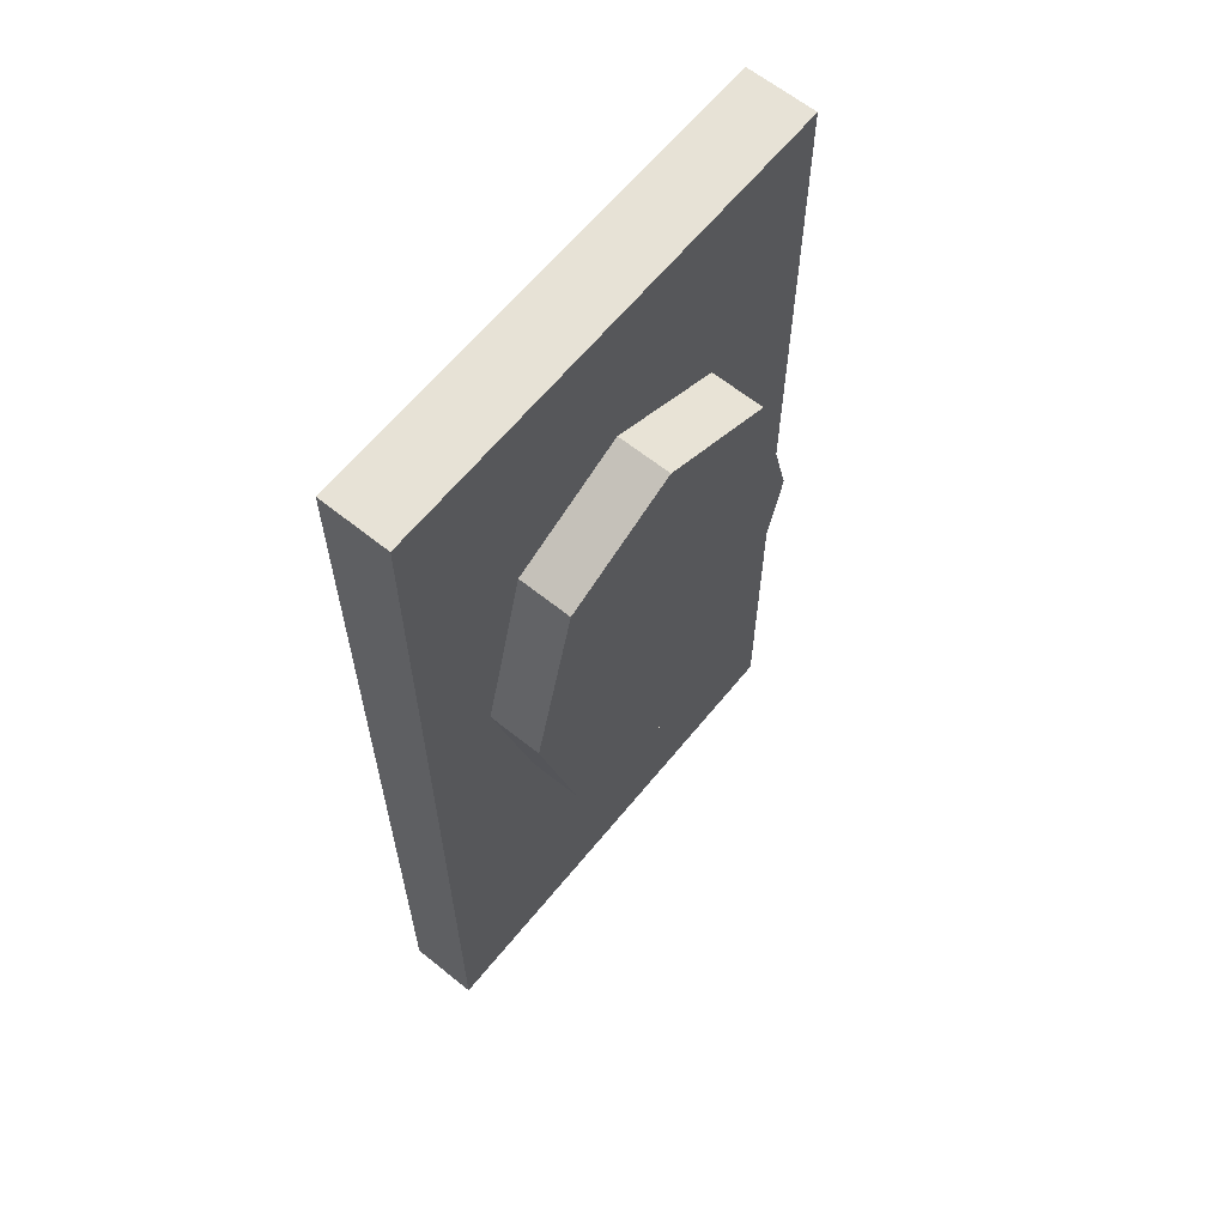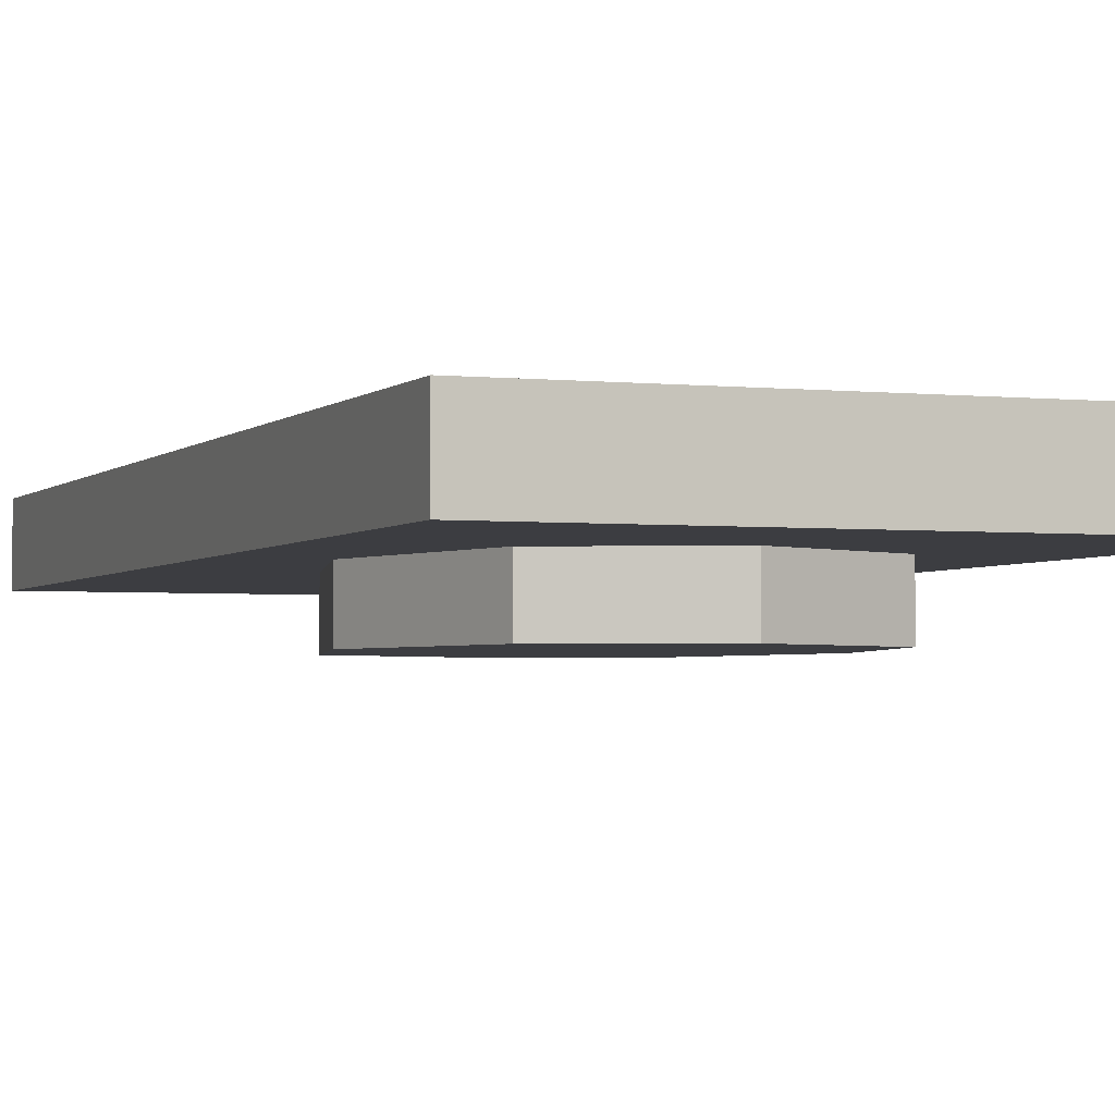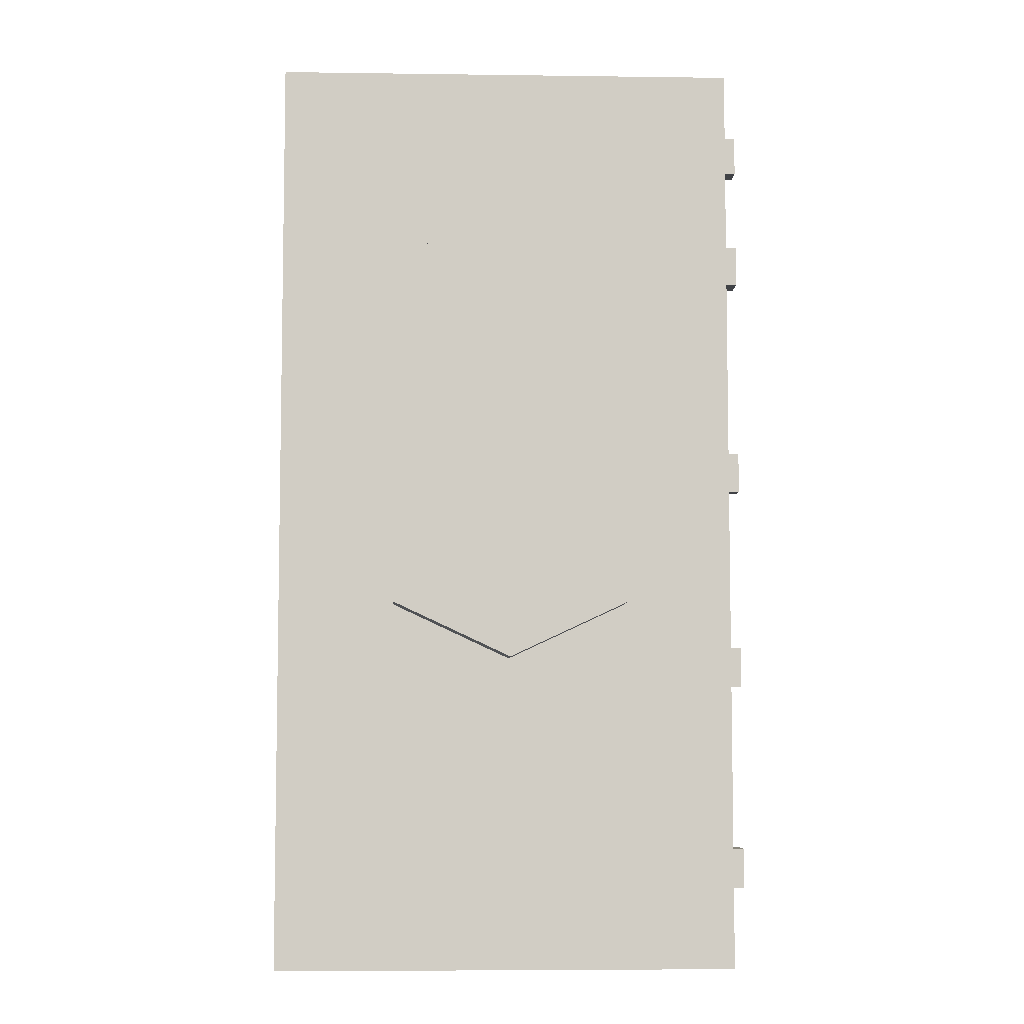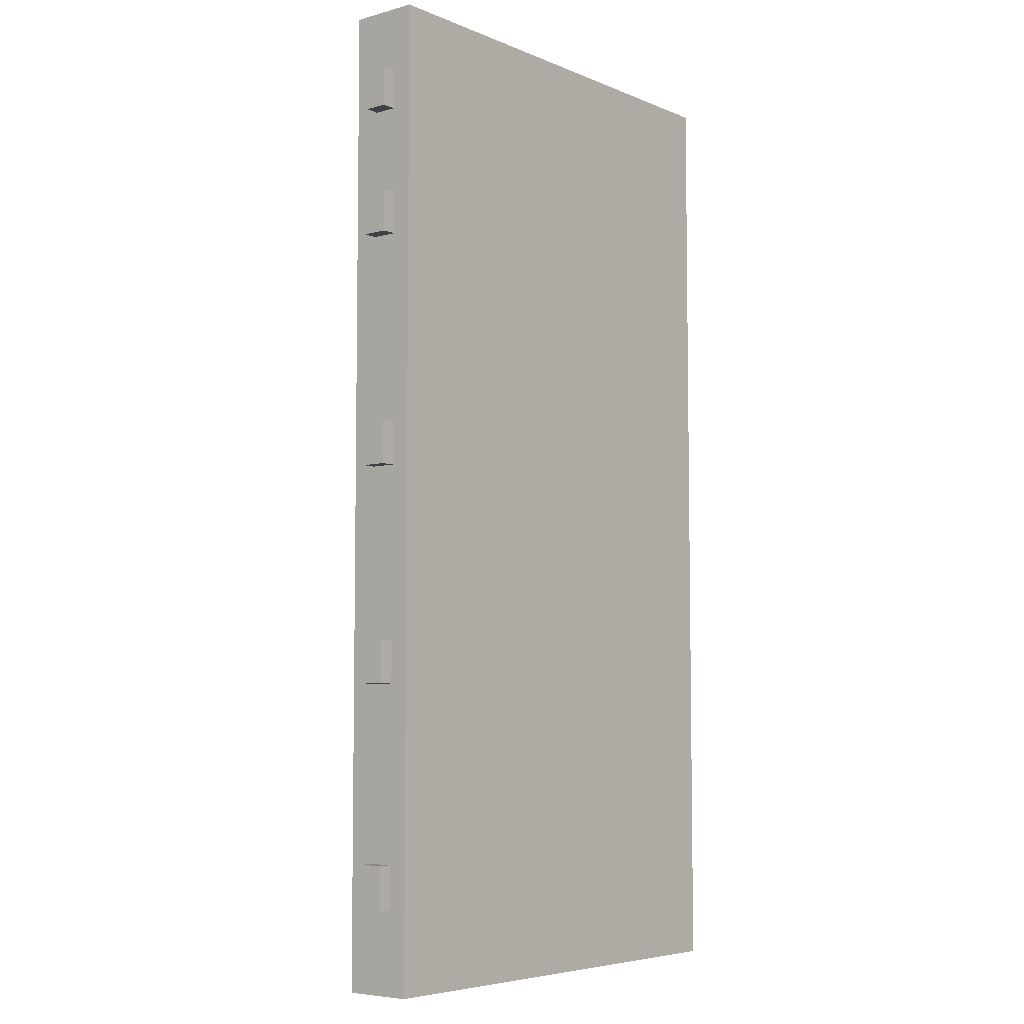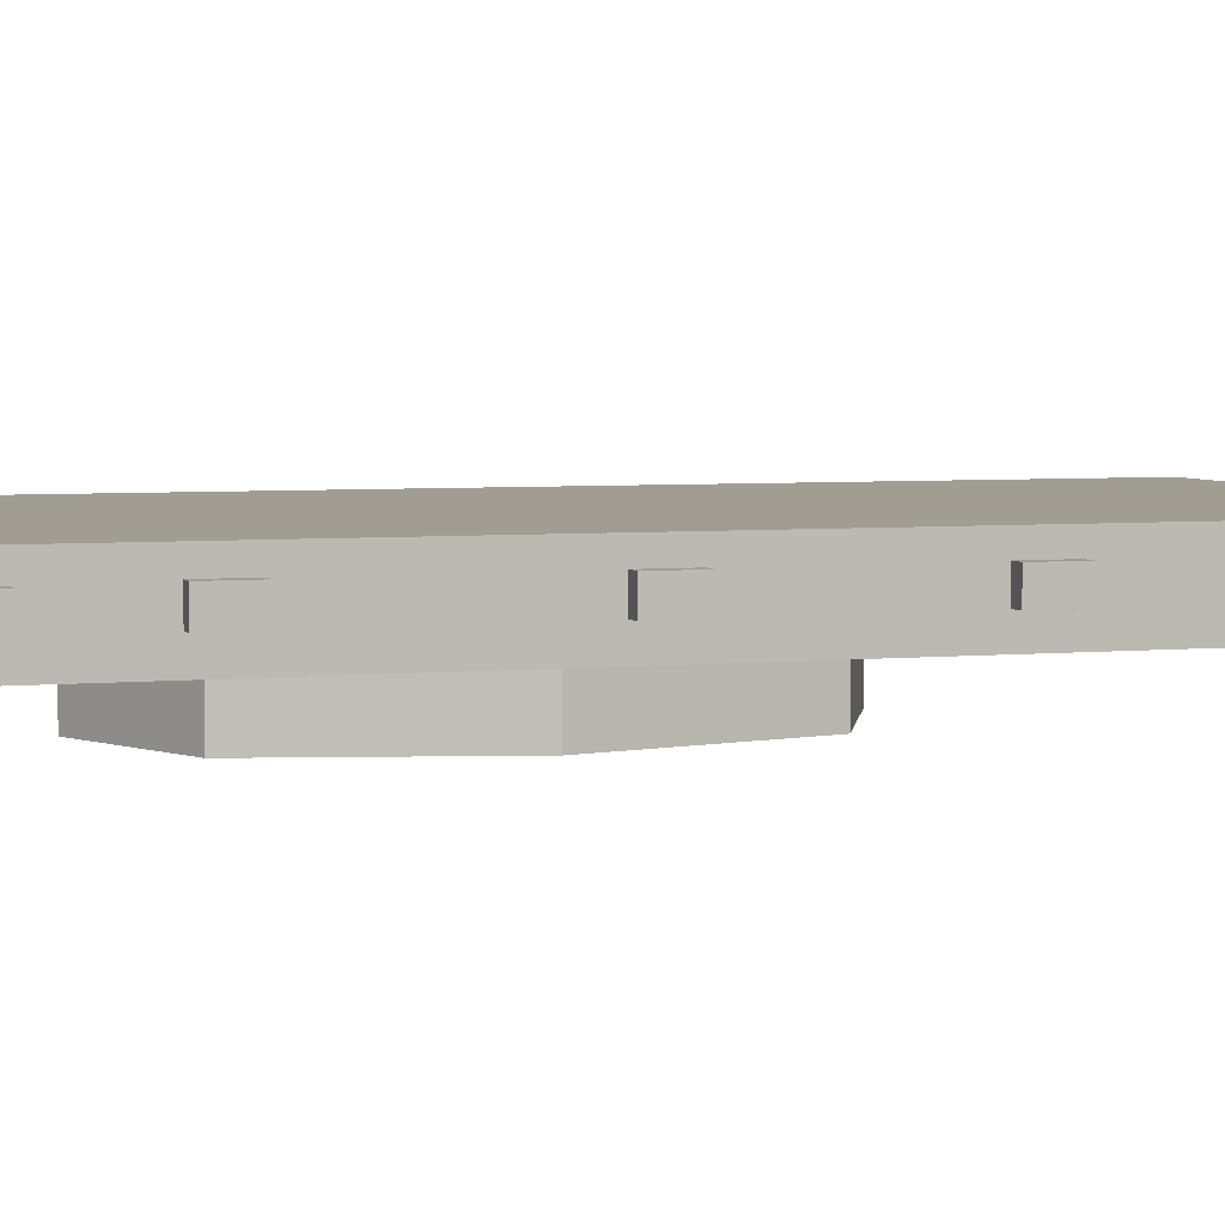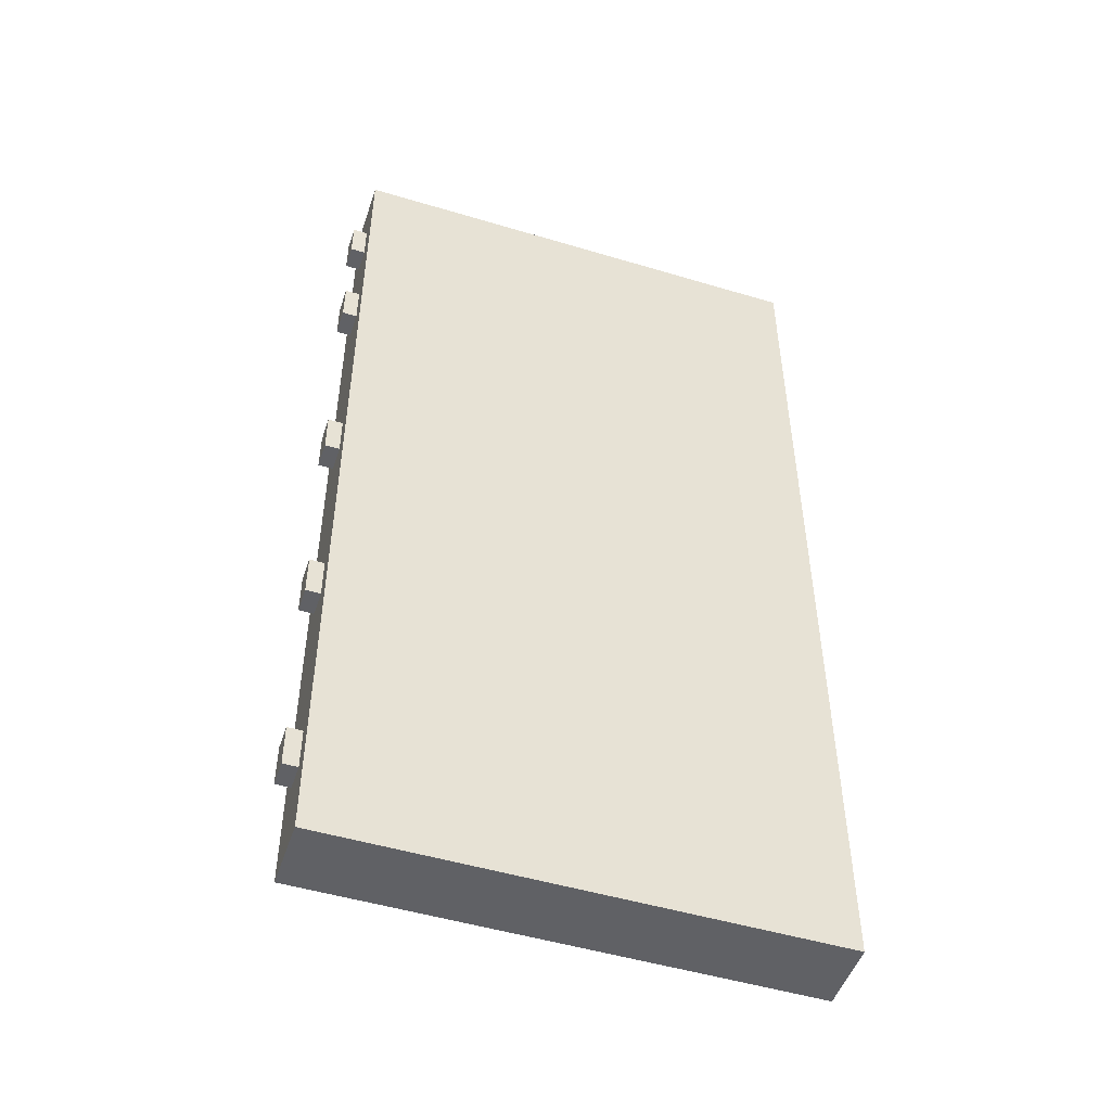
<metadata>
{"format":"obj","ext":"obj","renderer":"f3d","projection":"perspective","resolution":1024,"background":"white","views":[{"elev":63.2,"azim":129.1,"up":"+Y"},{"elev":-2.7,"azim":159.1,"up":"+Z"},{"elev":-6.4,"azim":177.7,"up":"+Y"},{"elev":-5.8,"azim":-50.6,"up":"+Y"},{"elev":4.7,"azim":-107.9,"up":"+Z"},{"elev":-49.8,"azim":-18.3,"up":"+Y"}]}
</metadata>
<code>
o Cube.005_Cube.010
v -0.3101 0.5239 -0.4993
v -0.2919 0.4524 -0.4993
v -0.3101 0.5239 -0.5793
v -0.2919 0.4524 -0.5793
v -0.4878 0.4786 -0.4993
v -0.4696 0.4071 -0.4993
v -0.4878 0.4786 -0.5793
v -0.4696 0.4071 -0.5793
f 1 2 4 3
f 3 4 8 7
f 7 8 6 5
f 5 6 2 1
f 3 7 5 1
f 8 4 2 6
o Cube.004_Cube.009
v 0.4569 0.9397 -0.4993
v 0.4751 0.8683 -0.4993
v 0.4569 0.9397 -0.5793
v 0.4751 0.8683 -0.5793
v 0.2792 0.8945 -0.4993
v 0.2974 0.823 -0.4993
v 0.2792 0.8945 -0.5793
v 0.2974 0.823 -0.5793
f 9 10 12 11
f 11 12 16 15
f 15 16 14 13
f 13 14 10 9
f 11 15 13 9
f 16 12 10 14
o Cube.003_Cube.008
v -0.1043 1.109 -0.4993
v -0.1717 1.079 -0.4993
v -0.1043 1.109 -0.5793
v -0.1717 1.079 -0.5793
v -0.1784 1.277 -0.4993
v -0.2459 1.247 -0.4993
v -0.1784 1.277 -0.5793
v -0.2459 1.247 -0.5793
f 17 18 20 19
f 19 20 24 23
f 23 24 22 21
f 21 22 18 17
f 19 23 21 17
f 24 20 18 22
o Cube.002_Cube.007
v 0.2468 0.09997 -0.4993
v 0.1794 0.07015 -0.4993
v 0.2468 0.09997 -0.5793
v 0.1794 0.07015 -0.5793
v 0.1727 0.2677 -0.4993
v 0.1053 0.2378 -0.4993
v 0.1727 0.2677 -0.5793
v 0.1053 0.2378 -0.5793
f 25 26 28 27
f 27 28 32 31
f 31 32 30 29
f 29 30 26 25
f 27 31 29 25
f 32 28 26 30
o Cube.001
v -0.4996 1.495 -0.3731
v -0.4996 -0.4965 -0.3731
v 0.4957 1.495 -0.3731
v 0.4957 -0.4965 -0.3731
v -0.4996 1.495 -0.5143
v -0.4996 -0.4965 -0.5143
v 0.4957 1.495 -0.5143
v 0.4957 -0.4965 -0.5143
v -0.5295 1.111 -0.4116
v -0.5295 1.025 -0.4116
v -0.477 1.111 -0.4116
v -0.477 1.025 -0.4116
v -0.5295 1.111 -0.4643
v -0.5295 1.025 -0.4643
v -0.477 1.111 -0.4643
v -0.477 1.025 -0.4643
v -0.5295 0.6378 -0.4116
v -0.5295 0.5517 -0.4116
v -0.477 0.6378 -0.4116
v -0.477 0.5517 -0.4116
v -0.5295 0.6378 -0.4643
v -0.5295 0.5517 -0.4643
v -0.477 0.6378 -0.4643
v -0.477 0.5517 -0.4643
v -0.5295 0.2002 -0.4116
v -0.5295 0.114 -0.4116
v -0.477 0.2002 -0.4116
v -0.477 0.114 -0.4116
v -0.5295 0.2002 -0.4643
v -0.5295 0.114 -0.4643
v -0.477 0.2002 -0.4643
v -0.477 0.114 -0.4643
v -0.5295 -0.2419 -0.4116
v -0.5295 -0.3281 -0.4116
v -0.477 -0.2419 -0.4116
v -0.477 -0.3281 -0.4116
v -0.5295 -0.2419 -0.4643
v -0.5295 -0.3281 -0.4643
v -0.477 -0.2419 -0.4643
v -0.477 -0.3281 -0.4643
v -0.5296 1.286 -0.4145
v -0.5296 1.368 -0.4145
v -0.5296 1.286 -0.4618
v -0.5296 1.368 -0.4618
v -0.4475 1.286 -0.4145
v -0.4475 1.368 -0.4145
v -0.4475 1.286 -0.4618
v -0.4475 1.368 -0.4618
f 33 34 36 35
f 35 36 40 39
f 39 40 38 37
f 37 38 34 33
f 35 39 37 33
f 40 36 34 38
f 41 42 44 43
f 43 44 48 47
f 47 48 46 45
f 45 46 42 41
f 43 47 45 41
f 48 44 42 46
f 49 50 52 51
f 51 52 56 55
f 55 56 54 53
f 53 54 50 49
f 51 55 53 49
f 56 52 50 54
f 57 58 60 59
f 59 60 64 63
f 63 64 62 61
f 61 62 58 57
f 59 63 61 57
f 64 60 58 62
f 65 66 68 67
f 67 68 72 71
f 71 72 70 69
f 69 70 66 65
f 67 71 69 65
f 72 68 66 70
f 73 74 76 75
f 75 76 80 79
f 79 80 78 77
f 77 78 74 73
f 75 79 77 73
f 80 76 74 78
o Cube
v 0.7593 -0.4736 -0.7851
v 0.17 0.4417 -0.5088
v 0.2072 0.588 -0.5088
v -0.1629 0.8518 -0.5026
v -0.2001 0.7054 -0.5026
v -0.2001 0.7054 -0.5088
v -0.1629 0.8518 -0.5088
v -0.1488 0.4314 -0.4132
v -0.2745 -0.06281 -0.4132
v -0.05025 0.3761 -0.4132
v -0.1759 -0.1181 -0.4132
v -0.1488 0.4314 -0.5088
v -0.05025 0.3761 -0.5088
v 0.2439 0.2921 -0.3896
v 0.2439 1.042 -0.3896
v -0.2613 0.2921 -0.3896
v -0.2613 1.042 -0.3896
v 0.2072 0.588 -0.5026
v -0.008672 0.1745 -0.3896
v -0.008672 1.16 -0.3896
v 0.3398 0.6671 -0.3896
v -0.3572 0.6671 -0.3896
v 0.17 0.4417 -0.5026
v -0.008672 0.6671 -0.3896
v 0.1545 1.475 -0.4132
v 0.02882 0.9809 -0.4132
v 0.2531 1.42 -0.4132
v 0.1274 0.9256 -0.4132
v 0.02882 0.9809 -0.5088
v 0.1274 0.9256 -0.5088
v 0.17 0.4417 -0.4132
v 0.2072 0.588 -0.4132
v 0.2072 0.588 -0.5088
v 0.17 0.4417 -0.5088
v -0.2001 0.7054 -0.4132
v -0.1629 0.8518 -0.4132
v -0.1629 0.8518 -0.5088
v -0.2001 0.7054 -0.5088
v -0.1488 0.4314 -0.4132
v -0.2745 -0.06281 -0.4132
v -0.1759 -0.1181 -0.4132
v -0.05025 0.3761 -0.4132
v -0.05025 0.3761 -0.5088
v -0.1488 0.4314 -0.5088
v -0.008672 0.1745 -0.3896
v 0.2439 0.2921 -0.3896
v 0.3398 0.6671 -0.3896
v 0.2439 1.042 -0.3896
v -0.008672 1.16 -0.3896
v -0.2613 1.042 -0.3896
v -0.3572 0.6671 -0.3896
v -0.2613 0.2921 -0.3896
v 0.2531 1.42 -0.4132
v 0.1545 1.475 -0.4132
v 0.02882 0.9809 -0.4132
v 0.1274 0.9256 -0.4132
v 0.1274 0.9256 -0.5088
v 0.02882 0.9809 -0.5088
v -0.1488 0.4314 -0.5026
v -0.2745 -0.06281 -0.5026
v -0.1759 -0.1181 -0.5026
v -0.05025 0.3761 -0.5026
v -0.008672 0.1745 -0.479
v 0.2439 0.2921 -0.479
v 0.3398 0.6671 -0.479
v 0.2439 1.042 -0.479
v -0.008672 1.16 -0.479
v -0.2613 1.042 -0.479
v -0.3572 0.6671 -0.479
v -0.2613 0.2921 -0.479
v -0.2613 0.2921 -0.624
v -0.2613 1.042 -0.624
v -0.3572 0.6671 -0.624
v -0.008672 0.1745 -0.624
v -0.008672 1.16 -0.624
v 0.2439 1.042 -0.624
v 0.3398 0.6671 -0.624
v 0.2439 0.2921 -0.624
v -0.008672 0.6671 -0.624
v 0.2224 1.273 -0.5026
v 0.1238 1.328 -0.5026
v 0.02882 0.9809 -0.5026
v 0.1274 0.9256 -0.5026
f 82 83 113 114
f 87 86 118 117
f 108 110 137 136
f 92 93 123 124
f 107 108 136 133
f 102 97 130 131
f 88 89 91 90
f 101 94 126 127
f 106 105 134 135
f 90 93 92 88
f 104 100 97 102
f 93 90 122 123
f 105 107 133 134
f 90 91 121 122
f 91 89 120 121
f 96 102 131 132
f 101 95 100 104
f 94 101 104 99
f 109 106 135 138
f 89 88 119 120
f 99 104 102 96
f 105 106 108 107
f 97 100 129 130
f 95 101 127 128
f 110 108 106 109
f 131 130 148 149
f 127 126 144 145
f 122 121 141 142
f 121 120 140 141
f 133 136 163 160
f 132 131 149 150
f 120 119 139 140
f 135 134 161 162
f 130 129 147 148
f 134 133 160 161
f 128 127 145 146
f 126 125 143 144
f 129 128 146 147
f 125 132 150 143
f 88 92 124 119
f 99 96 132 125
f 100 95 128 129
f 110 109 138 137
f 94 99 125 126
f 149 148 152 153
f 159 155 156 157
f 157 156 146 145
f 143 154 158 144
f 155 147 146 156
f 152 148 147 155
f 150 151 154 143
f 153 152 155 159
f 151 153 159 154
f 158 157 145 144
f 154 159 157 158
f 150 149 153 151
l 113 112
l 111 114
l 98 112
l 116 117
l 116 84
l 118 115
l 103 111
l 115 85

</code>
